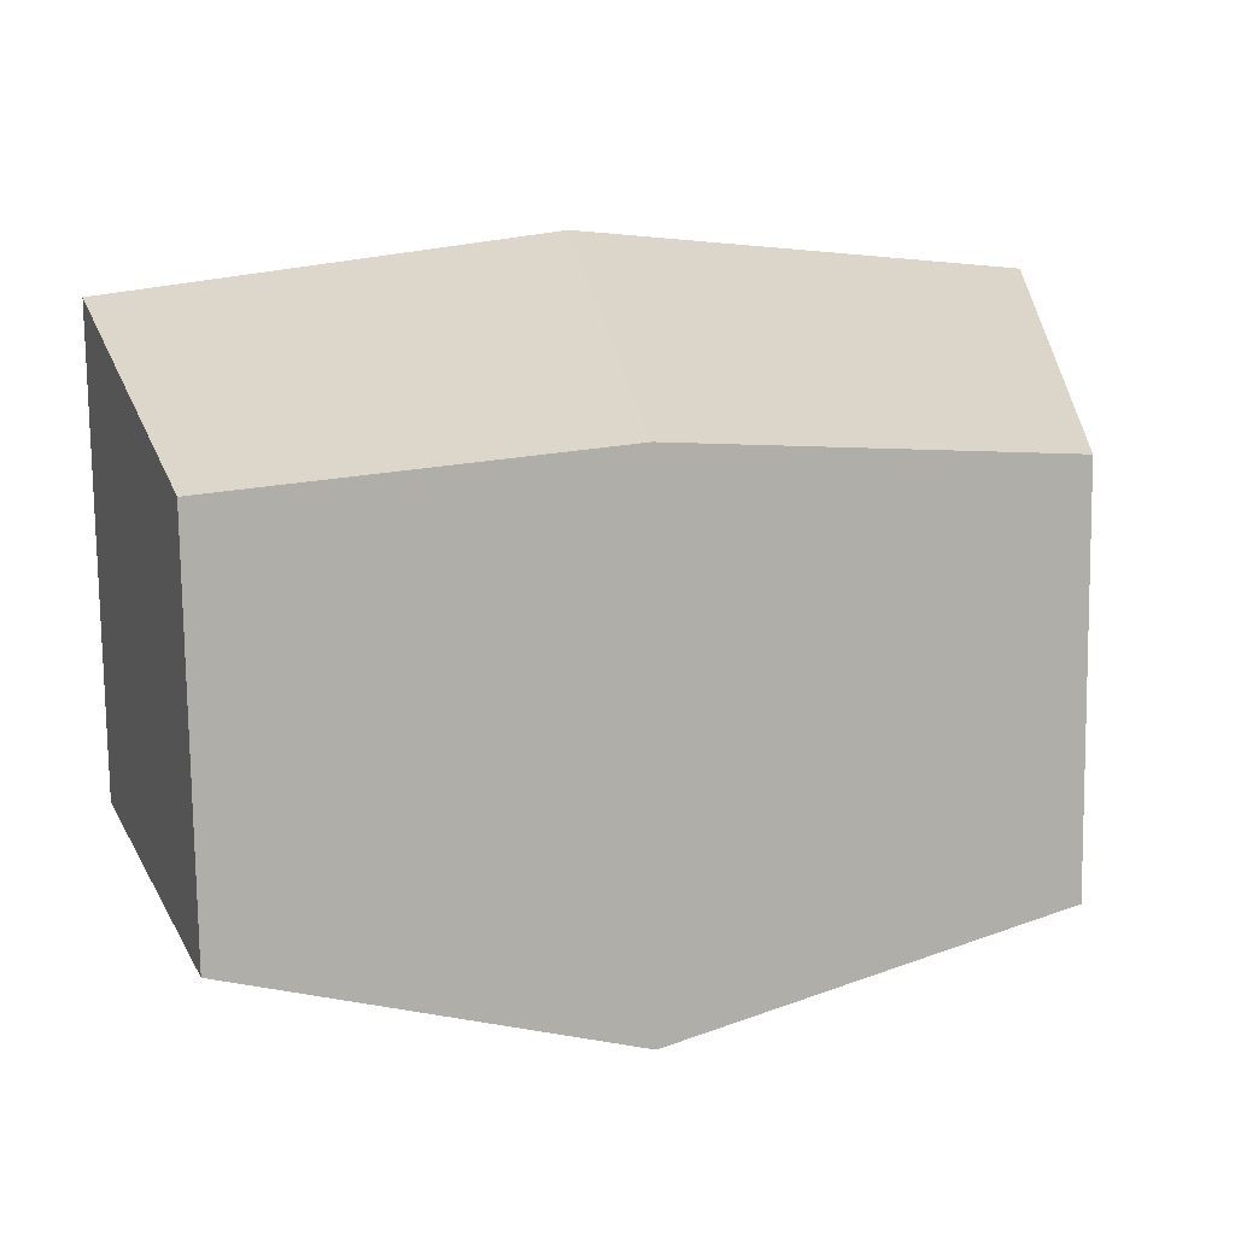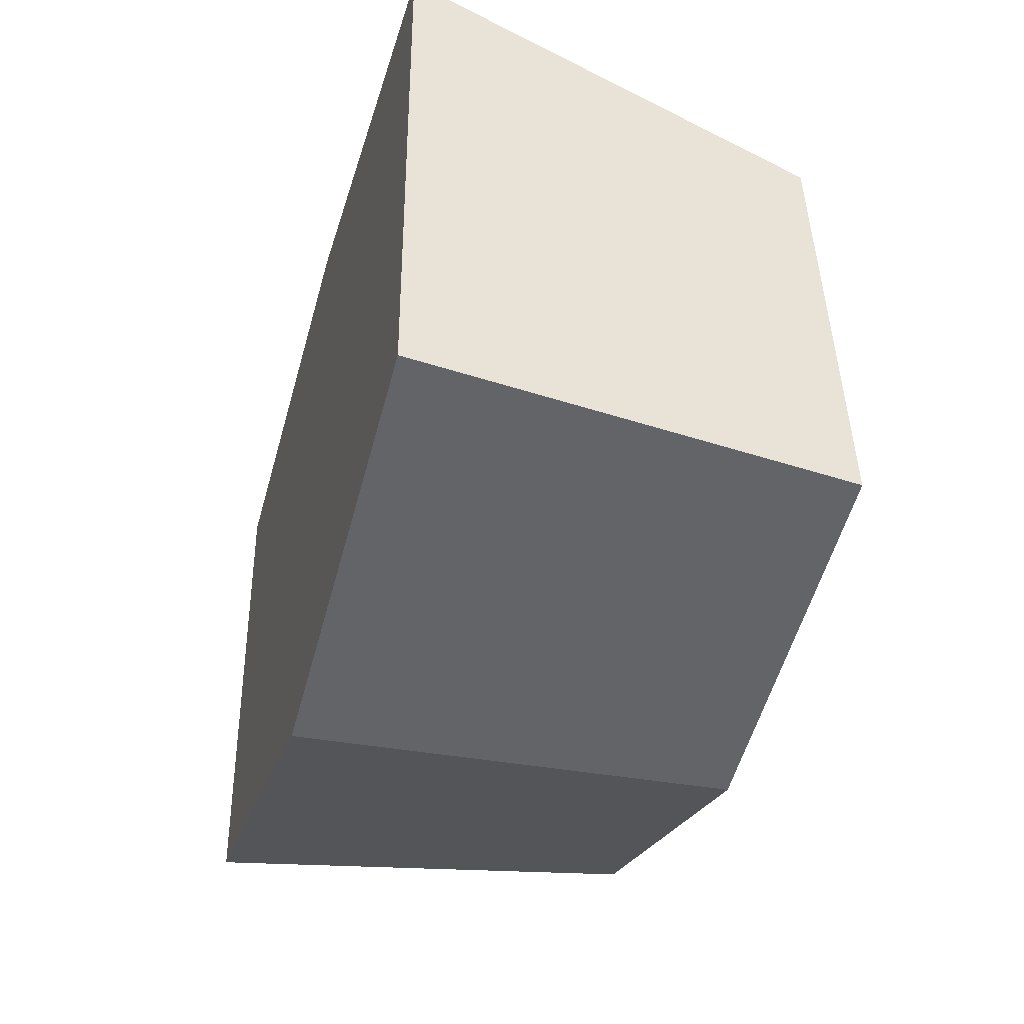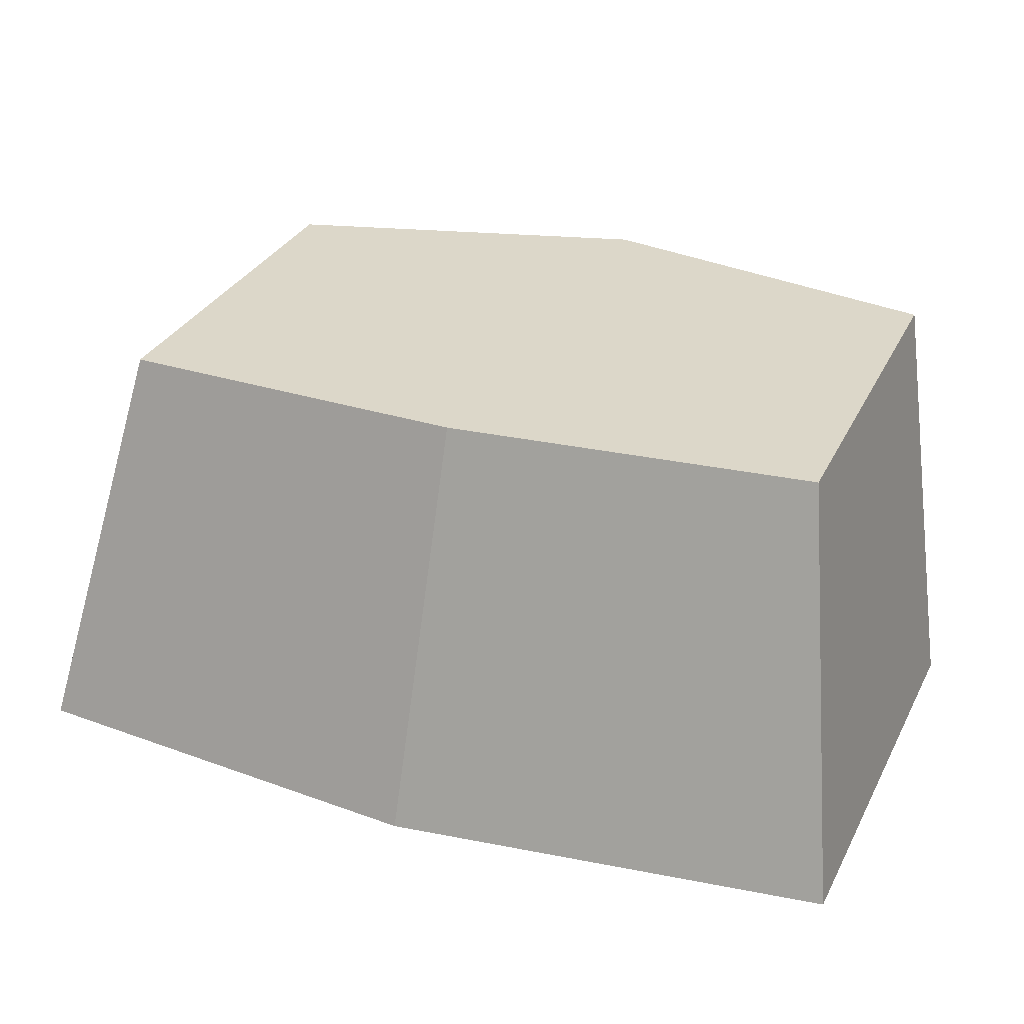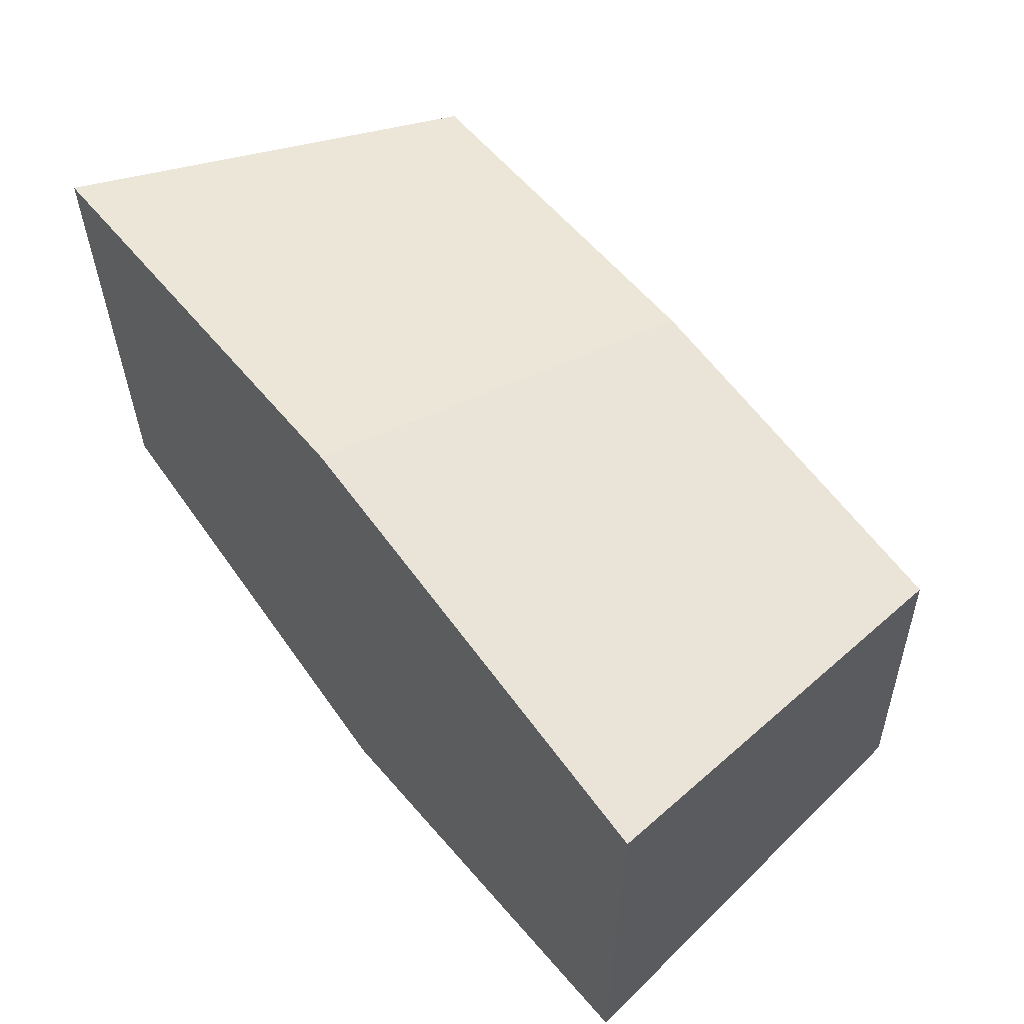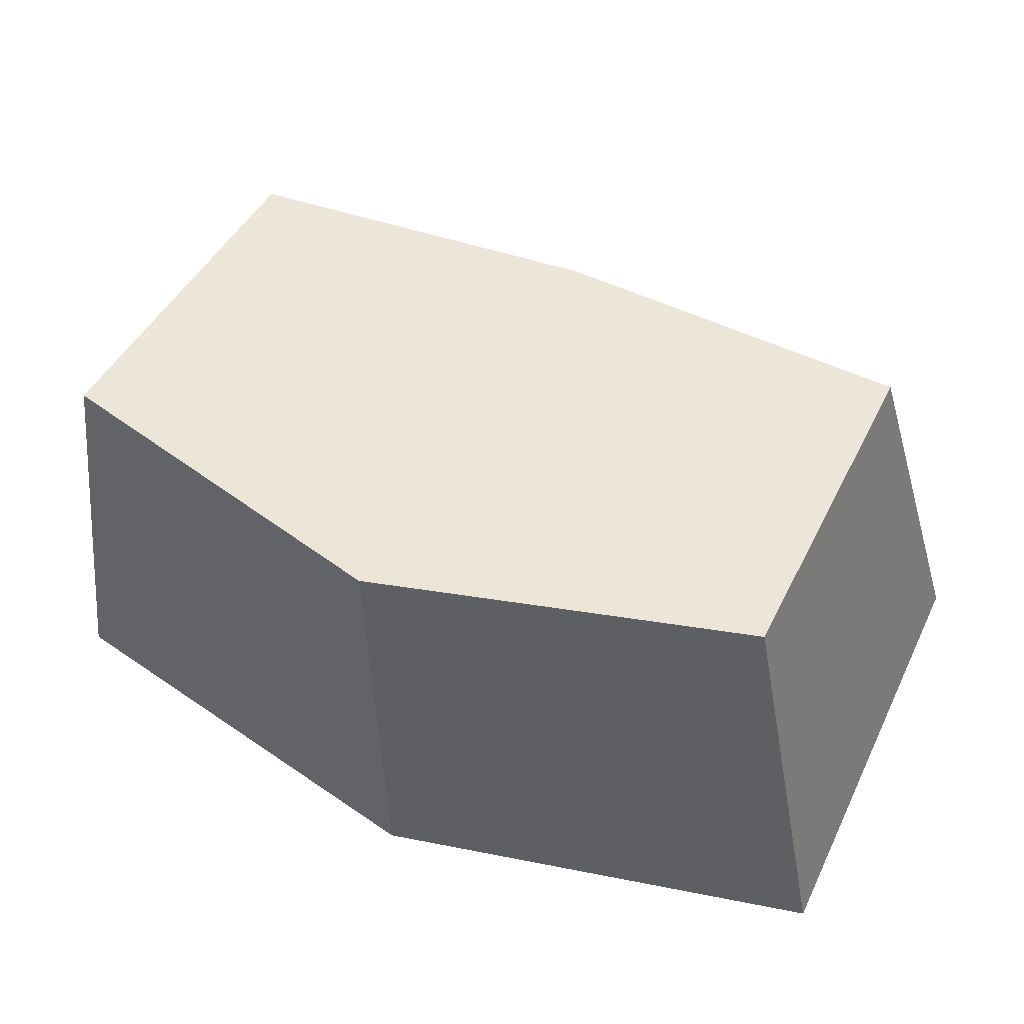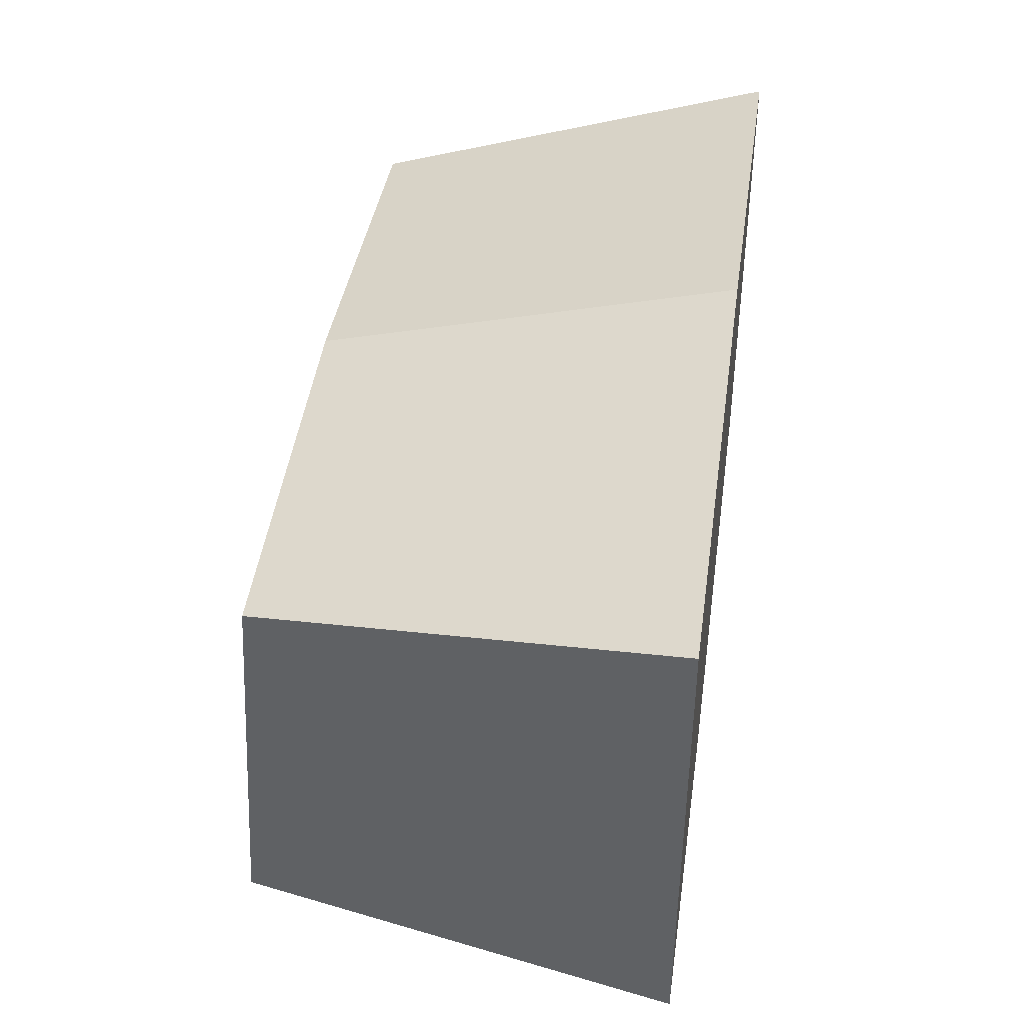
<metadata>
{"format":"obj","ext":"obj","renderer":"f3d","projection":"perspective","resolution":1024,"background":"white","views":[{"elev":15.6,"azim":167.9,"up":"+Z"},{"elev":-37.9,"azim":74.9,"up":"+Z"},{"elev":27.8,"azim":22.9,"up":"+Y"},{"elev":58.9,"azim":52.7,"up":"+Z"},{"elev":48.5,"azim":-155.0,"up":"+Y"},{"elev":42.2,"azim":-81.9,"up":"+Z"}]}
</metadata>
<code>
o waist_Cube.002
v 0.8001 2.818 -0.5
v 0.8001 2.818 0.3914
v -0.8501 2.818 -0.5
v -0.8501 2.818 0.3914
v 0.6886 3.624 -0.5
v 0.6886 3.579 0.216
v -0.6886 3.624 -0.5
v -0.6886 3.579 0.216
v -0.025 2.818 -0.6835
v -0.025 2.818 0.4818
v 0 3.579 0.2652
v 0 3.624 -0.6835
f 9 1 2 10
f 10 11 8 4
f 4 8 7 3
f 1 5 6 2
f 9 12 5 1
f 3 7 12 9
f 2 6 11 10
f 12 7 8 11 6 5
f 3 9 10 4

</code>
